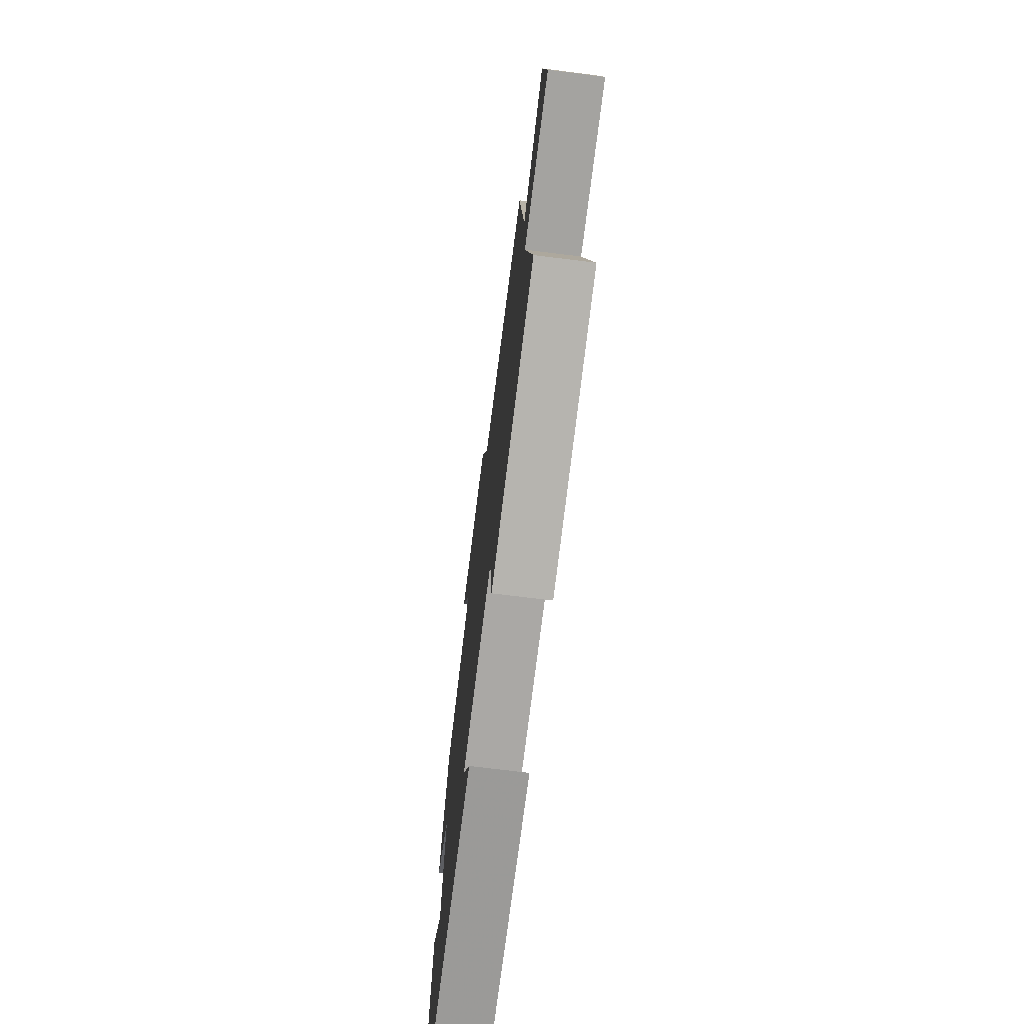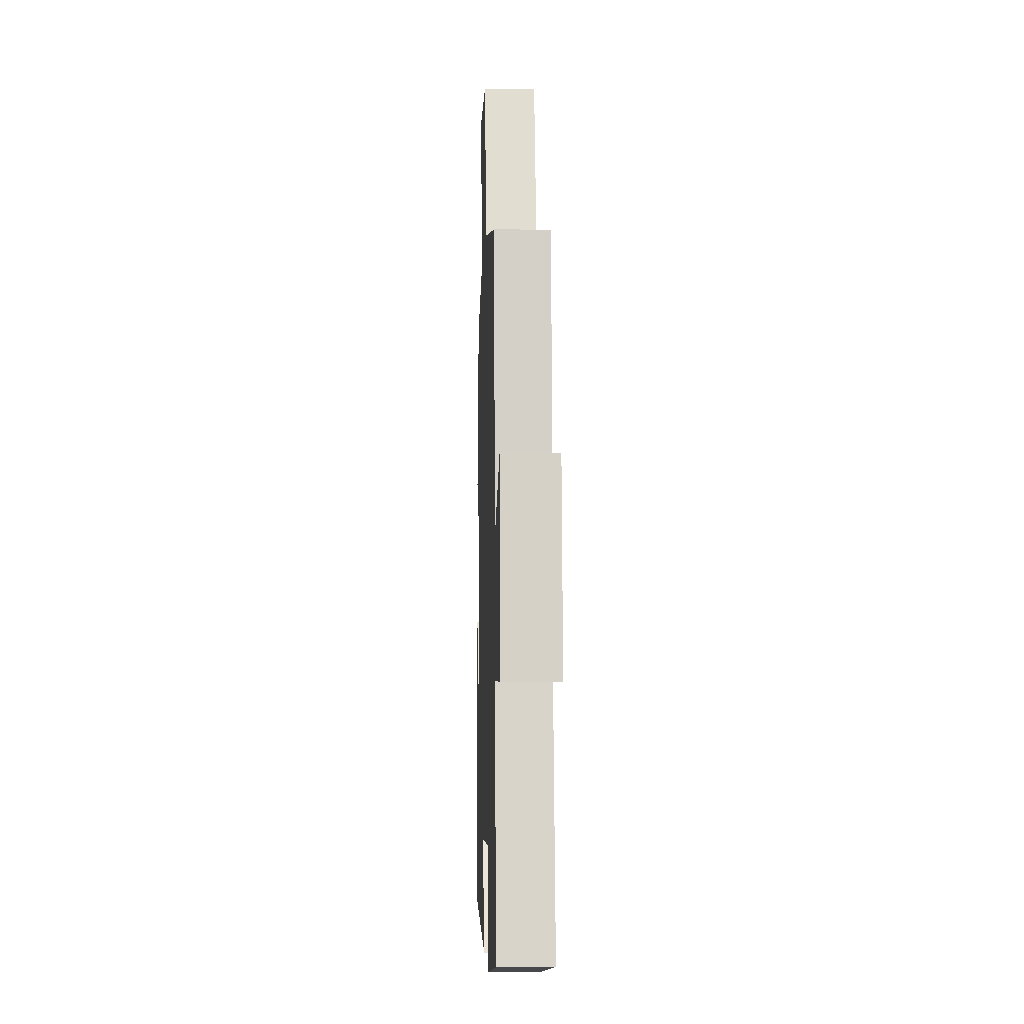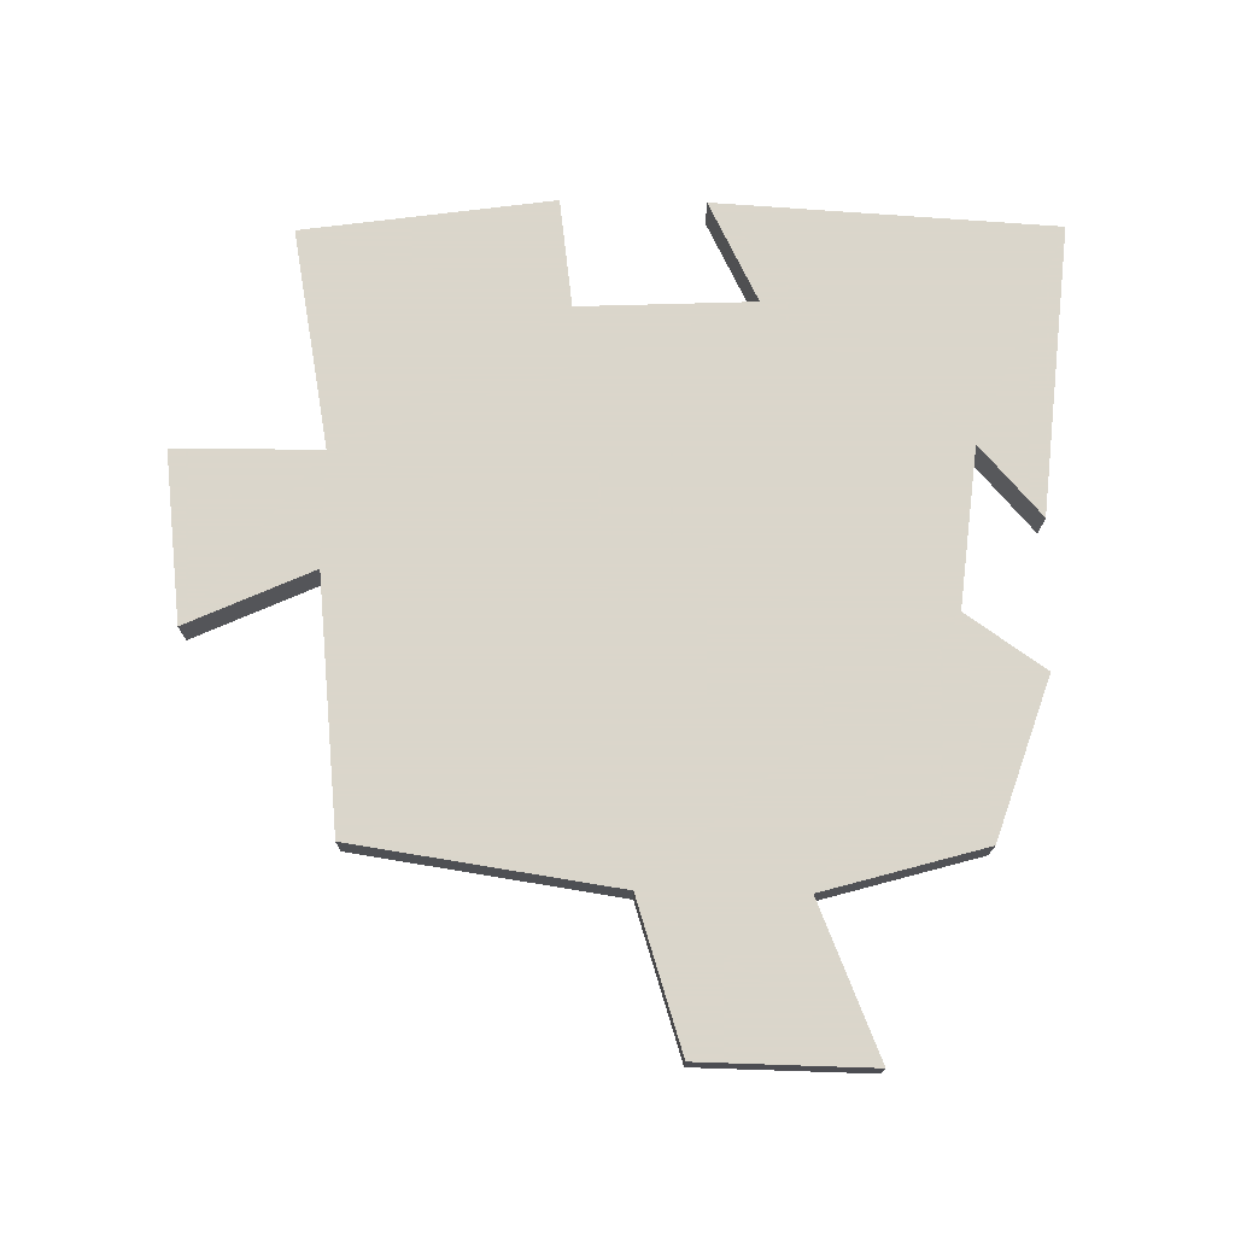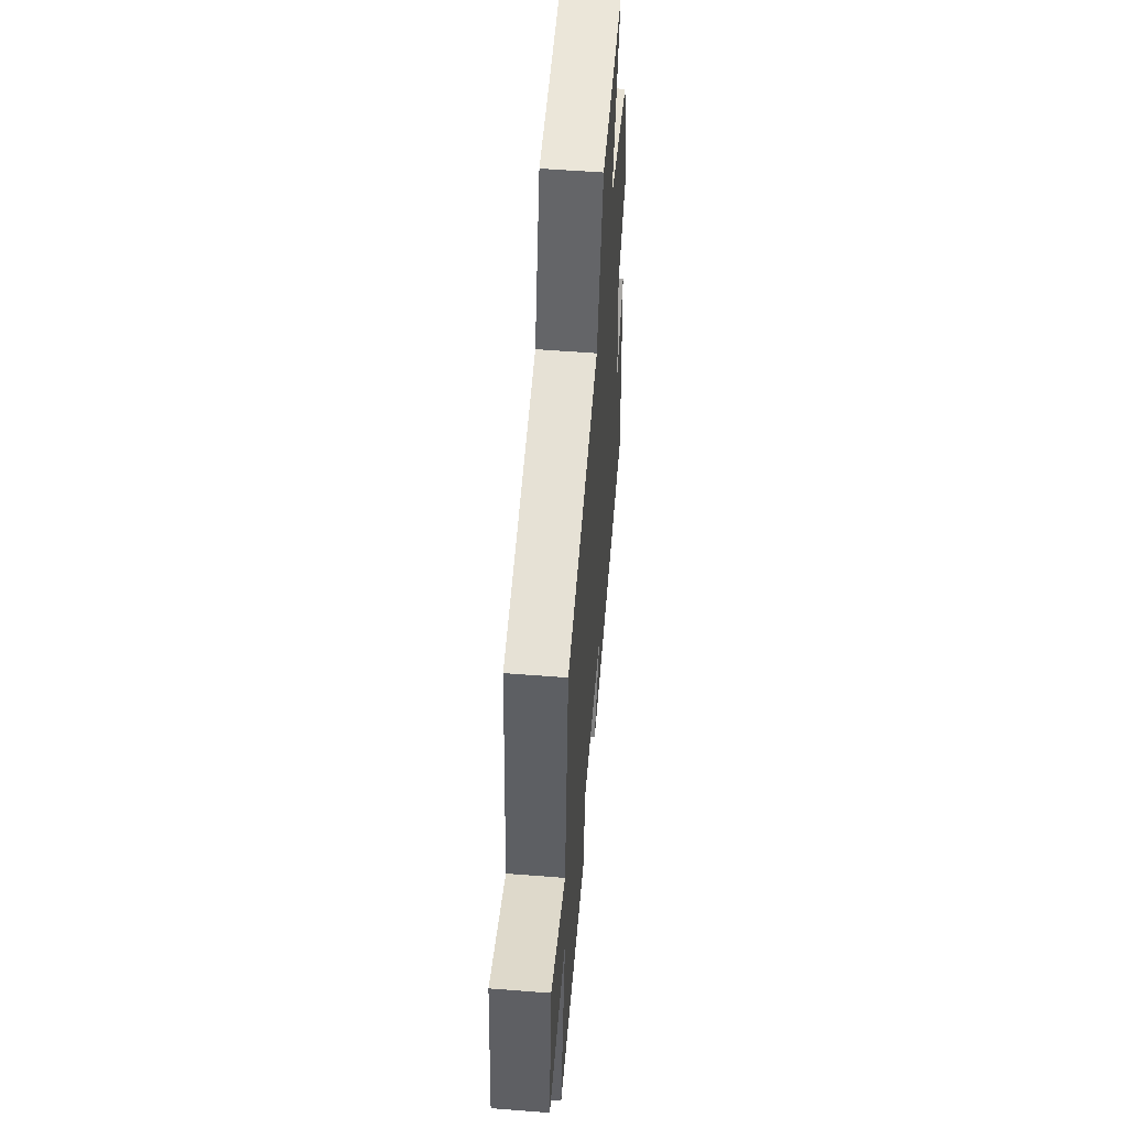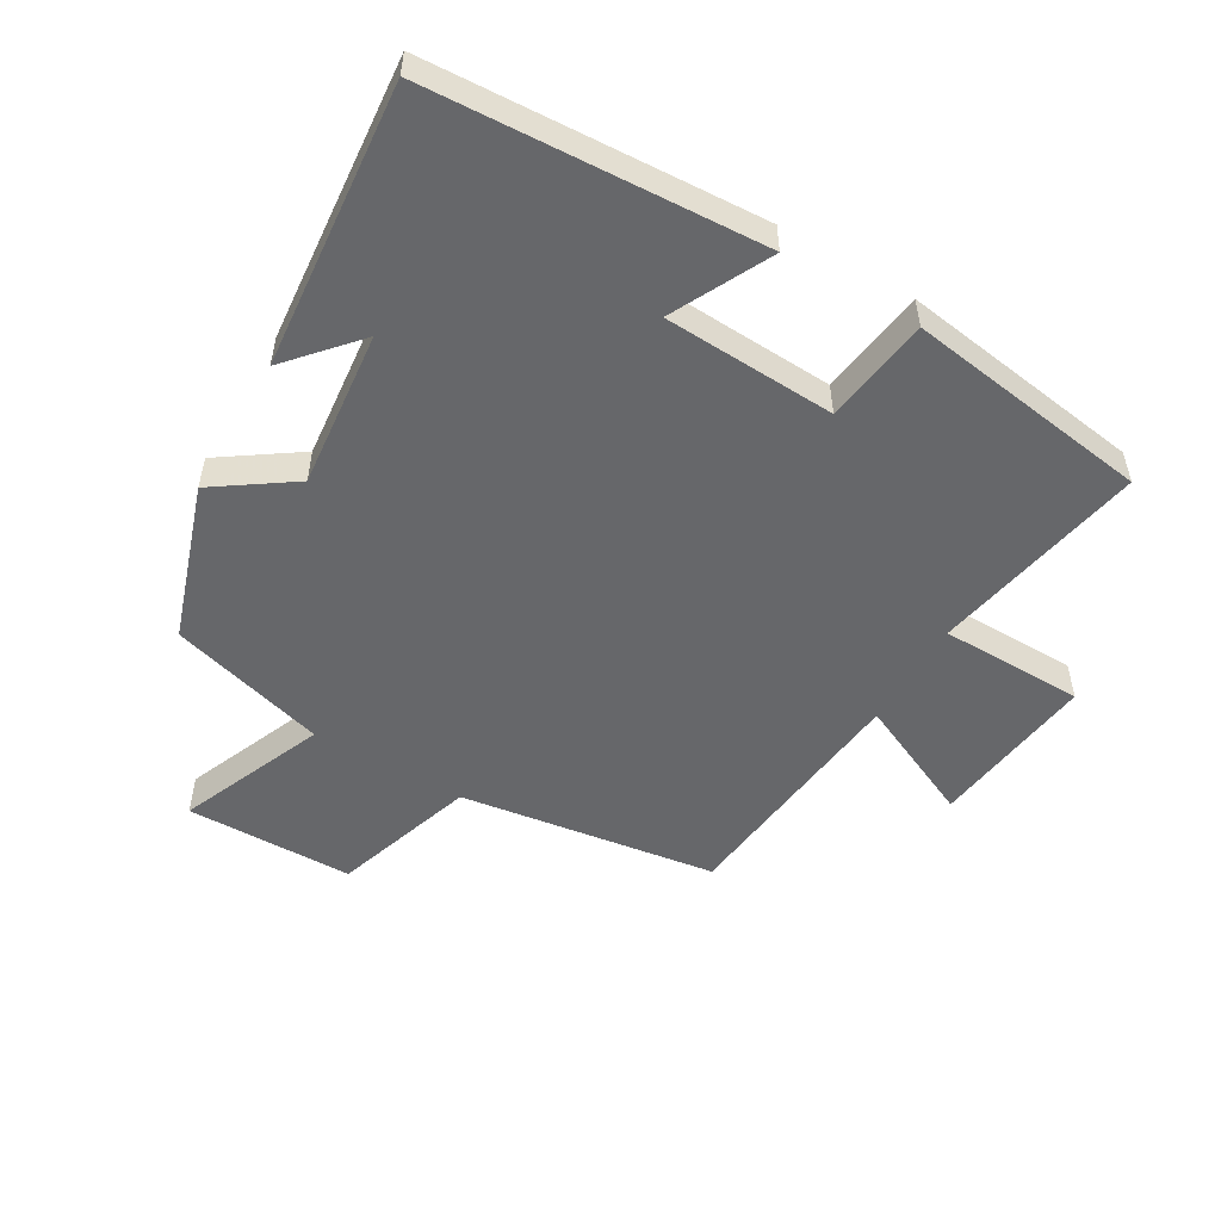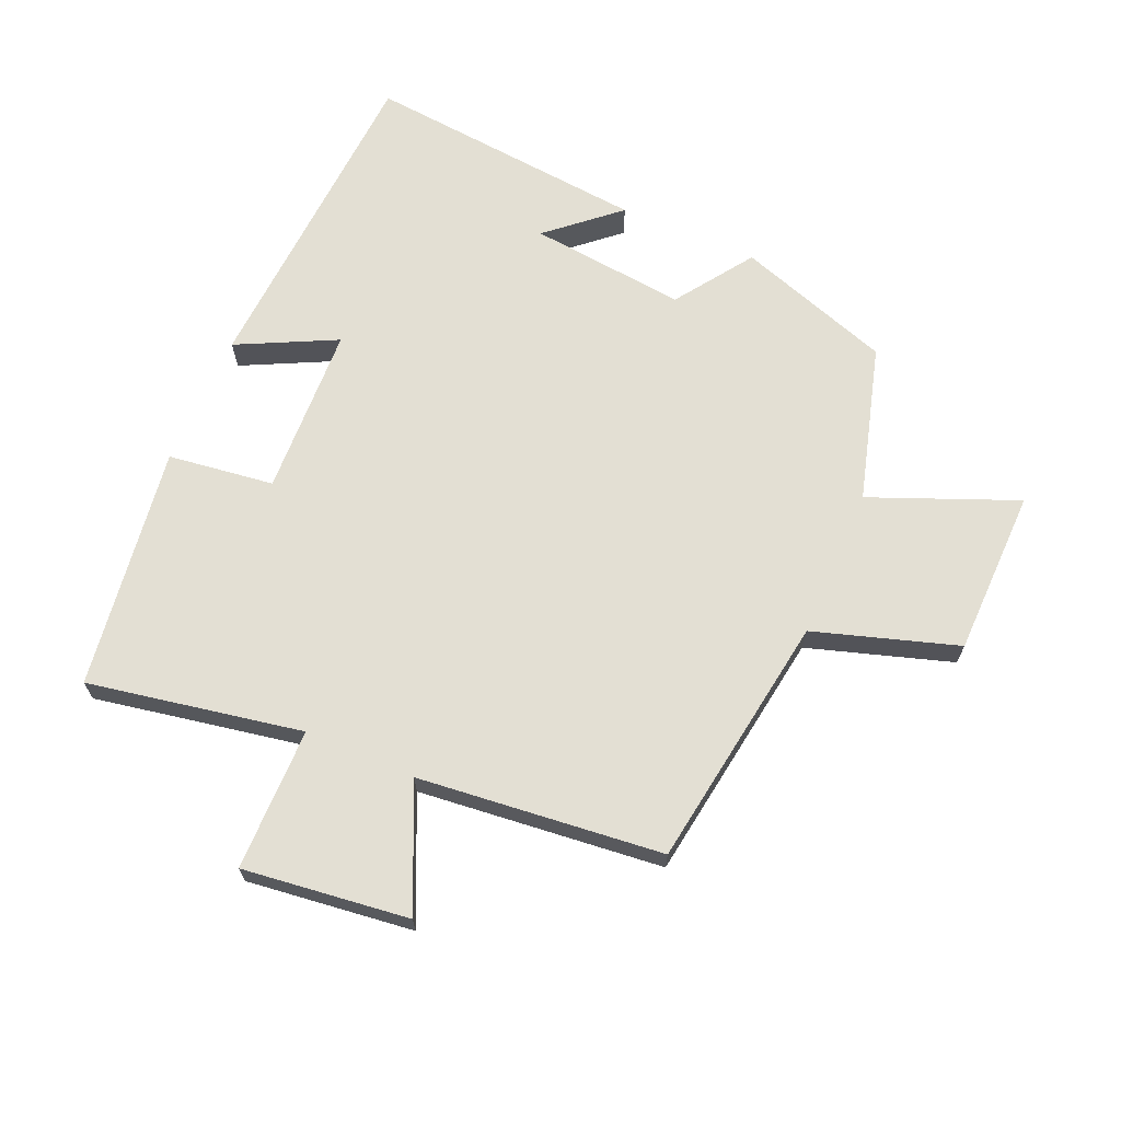
<metadata>
{"format":"obj","ext":"obj","renderer":"f3d","projection":"perspective","resolution":1024,"background":"white","views":[{"elev":-72.5,"azim":-97.1,"up":"+Z"},{"elev":-3.2,"azim":-92.0,"up":"+Z"},{"elev":73.7,"azim":1.0,"up":"+Y"},{"elev":55.6,"azim":-85.3,"up":"+Z"},{"elev":-52.2,"azim":149.5,"up":"+Y"},{"elev":67.1,"azim":-66.5,"up":"+Y"}]}
</metadata>
<code>
v 0.419 0.07 0.431
v 0.5 0.07 0.19
v 0.38 0.07 0.107
v 0.406 0.07 -0.137
v 0.5 0.07 -0.03
v 0.542 0.07 -0.471
v 0.028 0.07 -0.5
v 0.104 0.07 -0.347
v -0.162 0.07 -0.335
v -0.184 0.07 -0.5
v -0.562 0.07 -0.446
v -0.5 0.07 -0.113
v -0.722 0.07 -0.111
v -0.69 0.07 0.147
v -0.5 0.07 0.061
v -0.46 0.07 0.441
v -0.062 0.07 0.5
v 0.009 0.07 0.723
v 0.269 0.07 0.727
v 0.176 0.07 0.5
v 0.419 0 0.431
v 0.5 0 0.19
v 0.38 0 0.107
v 0.406 0 -0.137
v 0.5 0 -0.03
v 0.542 0 -0.471
v 0.028 0 -0.5
v 0.104 0 -0.347
v -0.162 0 -0.335
v -0.184 0 -0.5
v -0.562 0 -0.446
v -0.5 0 -0.113
v -0.722 0 -0.111
v -0.69 0 0.147
v -0.5 0 0.061
v -0.46 0 0.441
v -0.062 0 0.5
v 0.009 0 0.723
v 0.269 0 0.727
v 0.176 0 0.5
f 17 18 19 20
f 1 2 3
f 20 1 3
f 17 20 3
f 16 17 3
f 15 16 3
f 12 13 14 15
f 12 15 3 4
f 9 10 11 12
f 8 9 12 4
f 7 8 4
f 6 7 4
f 4 5 6
f 40 39 38 37
f 23 22 21
f 23 21 40
f 23 40 37
f 23 37 36
f 23 36 35
f 35 34 33 32
f 24 23 35 32
f 32 31 30 29
f 24 32 29 28
f 24 28 27
f 24 27 26
f 26 25 24
f 1 21 22 2
f 2 22 23 3
f 3 23 24 4
f 4 24 25 5
f 5 25 26 6
f 6 26 27 7
f 7 27 28 8
f 8 28 29 9
f 9 29 30 10
f 10 30 31 11
f 11 31 32 12
f 12 32 33 13
f 13 33 34 14
f 14 34 35 15
f 15 35 36 16
f 16 36 37 17
f 17 37 38 18
f 18 38 39 19
f 19 39 40 20
f 20 40 21 1

</code>
